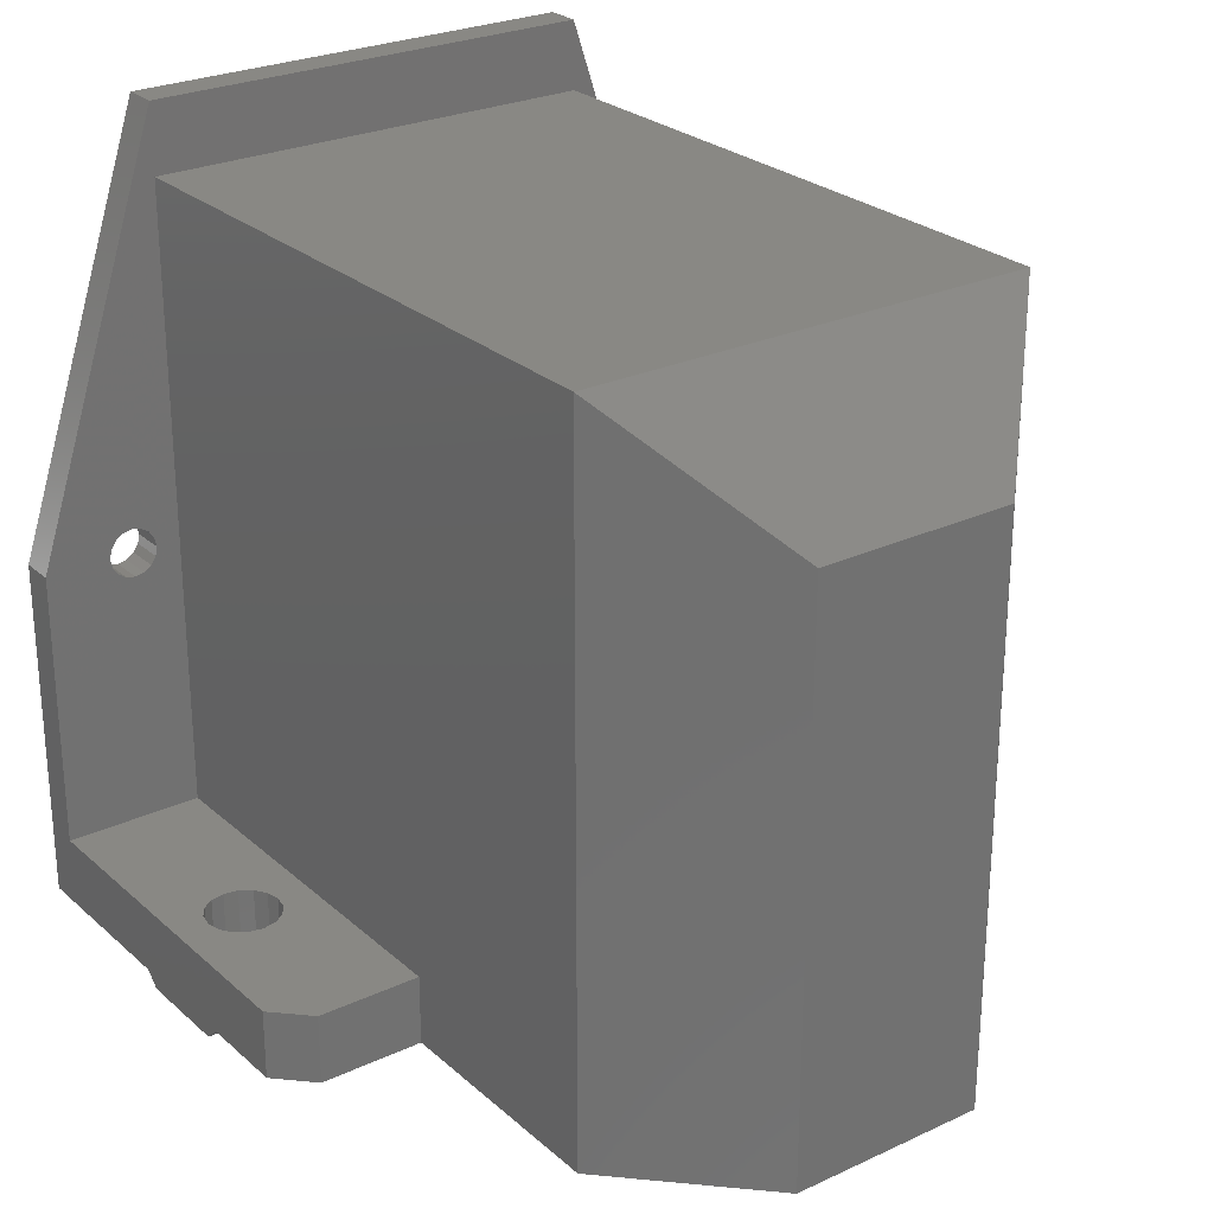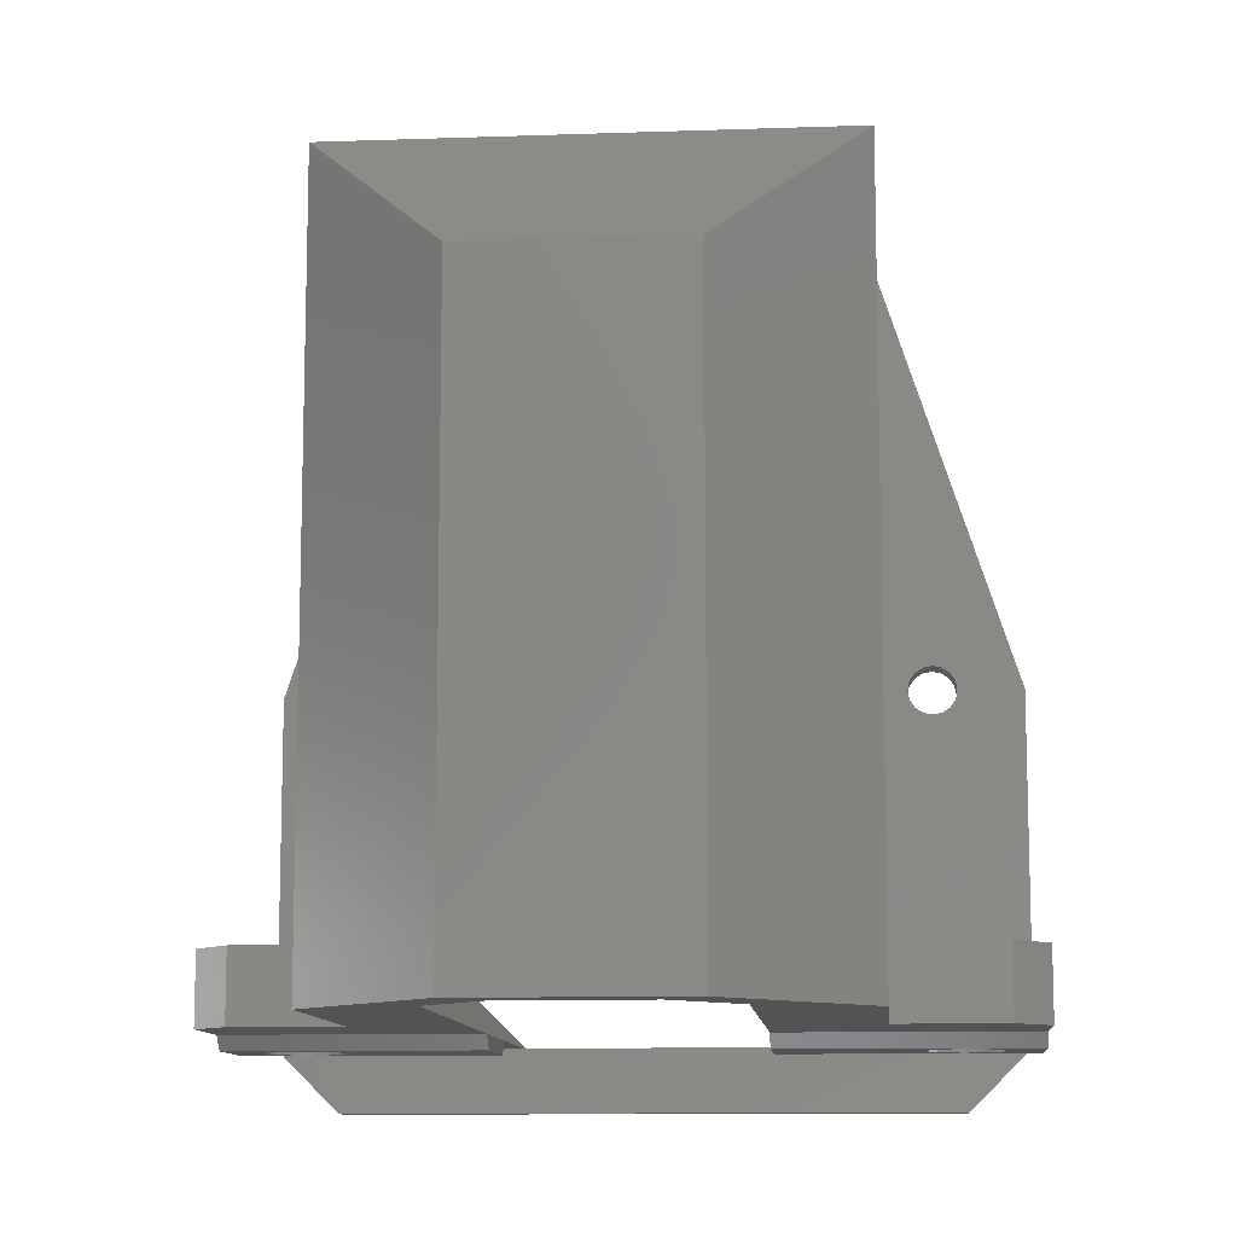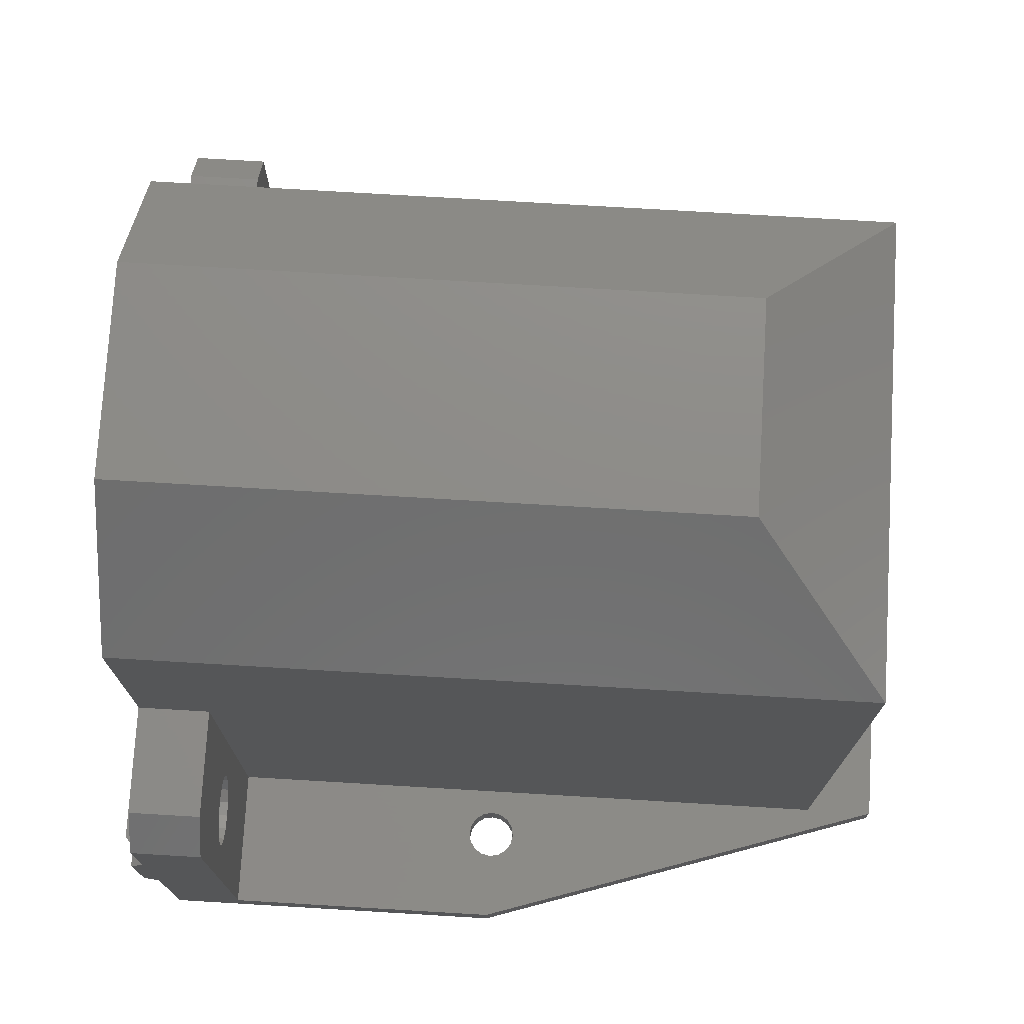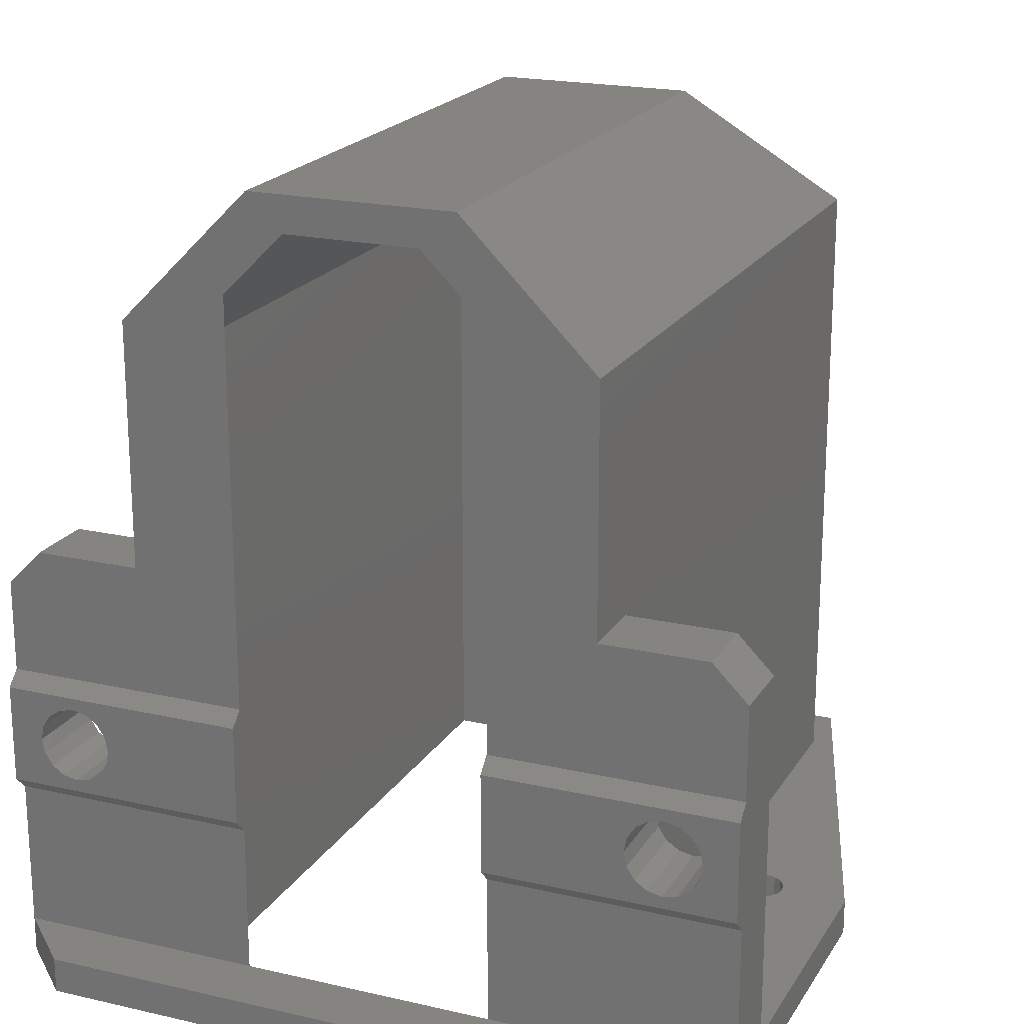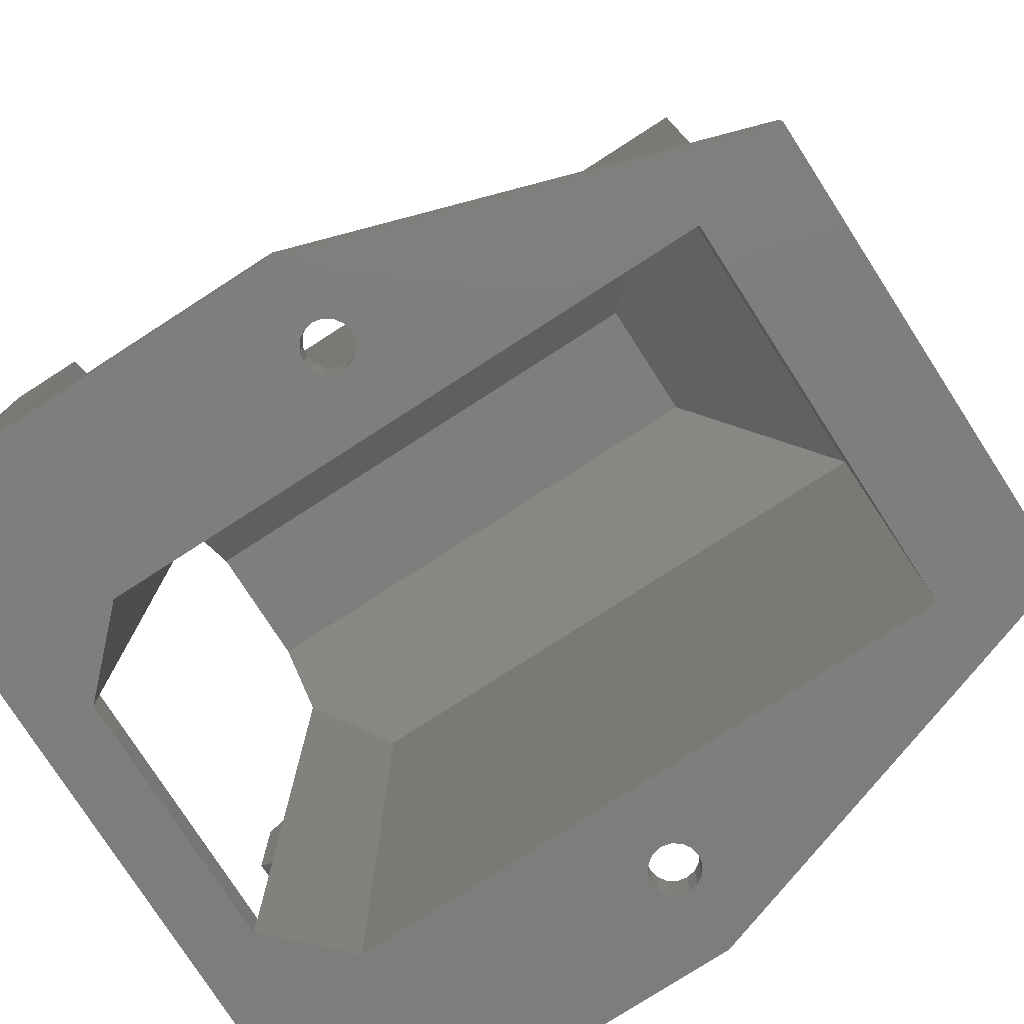
<metadata>
{"format":"stl","ext":"stl","renderer":"f3d","projection":"perspective","resolution":1024,"background":"white","views":[{"elev":26.0,"azim":-36.4,"up":"+Y"},{"elev":-10.8,"azim":5.0,"up":"+Y"},{"elev":74.9,"azim":93.4,"up":"+Z"},{"elev":20.1,"azim":22.9,"up":"+Z"},{"elev":-77.8,"azim":122.8,"up":"+Z"}]}
</metadata>
<code>
# stl→obj: 238 verts, 492 faces
v 43 55 48.17
v 19.33 45.67 57.5
v 33.67 45.67 57.5
v 10 55 48.17
v 10 4.5 48.17
v 19.33 4.5 57.5
v 43 4.5 48.17
v 33.67 4.5 57.5
v 10 9.5 31
v 10 55 2.5
v 10 9.5 2.5
v 10 4.5 31
v 43 9.5 31
v 43 55 2.5
v 43 4.5 31
v 43 9.5 2.5
v 53 29.5 0
v 48.12 28.83 0
v 48.25 29.5 0
v 53 4.5 0
v 47.74 28.26 0
v 47.17 27.88 0
v 40.5 9.49 0
v 46.5 27.75 0
v 45.83 27.88 0
v 45.26 28.26 0
v 44.88 28.83 0
v 40.5 52.49 0
v 44.75 29.5 0
v 48.5 0 0
v 35.5 4.49 0
v 17.5 4.49 0
v 8.25 29.5 0
v 12.5 52.49 0
v 12.5 9.49 0
v 8.117 30.17 0
v 8.117 28.83 0
v 7.737 28.26 0
v 7.17 27.88 0
v 6.5 27.75 0
v 5.83 27.88 0
v 0 4.5 0
v 0 29.5 0
v 5.263 28.26 0
v 4.5 0 0
v 48.12 30.17 0
v 47.74 30.74 0
v 47.17 31.12 0
v 43 60 0
v 46.5 31.25 0
v 45.83 31.12 0
v 45.26 30.74 0
v 44.88 30.17 0
v 10 60 0
v 7.737 30.74 0
v 7.17 31.12 0
v 6.5 31.25 0
v 5.83 31.12 0
v 5.263 30.74 0
v 4.883 30.17 0
v 4.75 29.5 0
v 4.883 28.83 0
v 35.51 4.5 2.5
v 44.25 4.5 13
v 35.51 4.5 13
v 53 4.5 2.5
v 53 4.5 13
v 0 4.5 28.5
v 0 4.5 22
v 2.054e-15 4.5 28.5
v 8.75 4.5 22
v 2.5 4.5 31
v 21.83 4.5 55
v 17.49 4.5 50.66
v 17.49 4.5 22
v 31.17 4.5 55
v 35.51 4.5 50.66
v 44.25 4.5 22
v 50.5 4.5 31
v 35.51 4.5 22
v 53 4.5 28.5
v 53 4.5 22
v 0 4.5 2.5
v 8.75 4.5 13
v 0 4.5 13
v 17.49 4.5 2.5
v 17.49 4.5 13
v 12.5 52.49 45.67
v 31.17 43.16 55
v 21.83 43.16 55
v 40.5 52.49 45.67
v 12.5 9.49 45.67
v 17.5 4.49 21.99
v 17.5 4.49 13.01
v 17.5 4.49 2.5
v 35.5 4.49 13.01
v 35.5 4.49 21.99
v 35.5 4.49 2.5
v 40.5 9.49 45.67
v 8.117 30.17 2.5
v 8.25 29.5 2.5
v 4.75 29.5 2.5
v 4.883 30.17 2.5
v 7.17 31.12 2.5
v 6.5 31.25 2.5
v 5.83 27.88 2.5
v 6.5 27.75 2.5
v 7.737 30.74 2.5
v 5.83 31.12 2.5
v 5.263 30.74 2.5
v 5.263 28.26 2.5
v 4.883 28.83 2.5
v 7.17 27.88 2.5
v 8.117 28.83 2.5
v 7.737 28.26 2.5
v 48.12 30.17 2.5
v 48.25 29.5 2.5
v 44.75 29.5 2.5
v 44.88 30.17 2.5
v 47.17 31.12 2.5
v 46.5 31.25 2.5
v 46.5 27.75 2.5
v 47.17 27.88 2.5
v 45.83 27.88 2.5
v 47.74 30.74 2.5
v 45.83 31.12 2.5
v 45.26 30.74 2.5
v 44.88 28.83 2.5
v 45.26 28.26 2.5
v 47.74 28.26 2.5
v 48.12 28.83 2.5
v 0 9.5 28.5
v 3.164e-15 9.5 28.5
v 2.5 9.5 31
v 0 3.5 14
v 0 3.5 21
v 0 9.5 2.5
v 0 29.5 2.5
v 2.35 9.5 17.5
v 2.552 9.5 16.49
v 0.5983 9.5 17.5
v 6.391 9.5 21.78
v 2.75 9.5 21.4
v 4.53 9.5 21.98
v 8.011 9.5 20.84
v 9.111 9.5 19.33
v 9.5 9.5 17.5
v 7.448 9.5 16.49
v 7.65 9.5 17.5
v 6.874 9.5 15.63
v 6.014 9.5 15.05
v 5 9.5 14.85
v 1.359 9.5 20.14
v 0.5983 9.5 18.44
v 3.126 9.5 15.63
v 3.986 9.5 15.05
v 10 60 2.5
v 43 60 2.5
v 53 29.5 2.5
v 53 9.5 2.5
v 48.5 0 2.5
v 4.5 0 2.5
v 8.75 3.5 21
v 17.5 3.5 21
v 8.75 3.5 14
v 17.5 3.5 14
v 5 3.5 20.15
v 6.014 3.5 19.95
v 3.986 3.5 19.95
v 3.126 3.5 19.37
v 2.552 3.5 18.51
v 2.35 3.5 17.5
v 3.986 3.5 15.05
v 5 3.5 14.85
v 3.126 3.5 15.63
v 2.552 3.5 16.49
v 6.874 3.5 19.37
v 7.448 3.5 18.51
v 7.65 3.5 17.5
v 7.448 3.5 16.49
v 6.874 3.5 15.63
v 6.014 3.5 15.05
v 6.014 9.5 19.95
v 5 9.5 20.15
v 3.986 9.5 19.95
v 2.552 9.5 18.51
v 3.126 9.5 19.37
v 6.874 9.5 19.37
v 7.448 9.5 18.51
v 53 9.5 28.5
v 50.5 9.5 31
v 53 3.5 21
v 53 3.5 14
v 50.25 9.5 21.4
v 48.47 9.5 21.98
v 51.64 9.5 20.14
v 52.4 9.5 18.44
v 52.4 9.5 17.5
v 50.45 9.5 16.49
v 50.65 9.5 17.5
v 49.87 9.5 15.63
v 49.01 9.5 15.05
v 48 9.5 14.85
v 46.61 9.5 21.78
v 44.99 9.5 20.84
v 43.89 9.5 19.33
v 43.5 9.5 17.5
v 46.13 9.5 15.63
v 45.55 9.5 16.49
v 46.99 9.5 15.05
v 45.35 9.5 17.5
v 44.25 3.5 21
v 35.5 3.5 21
v 44.25 3.5 14
v 35.5 3.5 14
v 45.35 3.5 17.5
v 48 3.5 20.15
v 46.99 3.5 19.95
v 46.13 3.5 19.37
v 45.55 3.5 18.51
v 45.55 3.5 16.49
v 46.13 3.5 15.63
v 46.99 3.5 15.05
v 49.01 3.5 19.95
v 49.87 3.5 19.37
v 50.45 3.5 18.51
v 50.65 3.5 17.5
v 50.45 3.5 16.49
v 48 3.5 14.85
v 49.87 3.5 15.63
v 49.01 3.5 15.05
v 48 9.5 20.15
v 46.99 9.5 19.95
v 49.01 9.5 19.95
v 50.45 9.5 18.51
v 49.87 9.5 19.37
v 45.55 9.5 18.51
v 46.13 9.5 19.37
f 1 2 3
f 2 1 4
f 5 2 4
f 2 5 6
f 7 3 8
f 3 7 1
f 9 10 11
f 10 9 4
f 5 9 12
f 9 5 4
f 2 8 3
f 8 2 6
f 1 13 14
f 7 13 1
f 13 7 15
f 14 13 16
f 17 18 19
f 20 21 18
f 20 22 21
f 20 23 22
f 22 23 24
f 24 23 25
f 25 23 26
f 26 23 27
f 28 29 23
f 27 23 29
f 30 31 23
f 30 32 31
f 33 34 35
f 36 34 33
f 35 37 33
f 35 38 37
f 35 39 38
f 35 40 39
f 35 41 40
f 42 41 35
f 43 41 42
f 41 43 44
f 42 35 45
f 32 45 35
f 45 32 30
f 23 20 30
f 18 17 20
f 46 17 19
f 47 17 46
f 48 17 47
f 48 49 17
f 50 49 48
f 51 49 50
f 52 49 51
f 53 49 52
f 49 53 29
f 29 28 49
f 34 49 28
f 49 34 54
f 55 34 36
f 56 34 55
f 57 34 56
f 58 34 57
f 43 34 58
f 43 58 59
f 43 59 60
f 43 60 61
f 44 43 62
f 62 43 61
f 34 43 54
f 63 64 65
f 66 64 63
f 64 66 67
f 68 69 70
f 71 72 70
f 6 73 8
f 6 74 73
f 5 74 6
f 12 74 5
f 71 70 69
f 72 71 12
f 75 12 71
f 12 75 74
f 76 8 73
f 77 8 76
f 77 7 8
f 77 15 7
f 78 79 15
f 80 15 77
f 78 15 80
f 79 78 81
f 81 78 82
f 83 84 85
f 86 84 83
f 84 86 87
f 14 4 1
f 4 14 10
f 88 89 90
f 89 88 91
f 90 92 88
f 73 92 90
f 92 73 74
f 93 87 75
f 87 93 94
f 75 92 74
f 92 75 35
f 87 35 75
f 86 35 87
f 32 86 95
f 86 32 35
f 96 80 65
f 80 96 97
f 65 23 63
f 31 63 23
f 63 31 98
f 80 23 65
f 23 80 99
f 99 80 77
f 99 89 91
f 76 99 77
f 99 76 89
f 92 34 88
f 34 92 35
f 73 89 76
f 89 73 90
f 23 91 28
f 91 23 99
f 31 95 98
f 95 31 32
f 34 91 88
f 91 34 28
f 33 100 36
f 100 33 101
f 102 60 103
f 60 102 61
f 57 104 105
f 104 57 56
f 40 106 107
f 106 40 41
f 56 108 104
f 108 56 55
f 36 108 55
f 108 36 100
f 59 109 110
f 109 59 58
f 103 59 110
f 59 103 60
f 58 105 109
f 105 58 57
f 41 111 106
f 111 41 44
f 112 61 102
f 61 112 62
f 39 107 113
f 107 39 40
f 37 101 33
f 101 37 114
f 111 62 112
f 62 111 44
f 38 113 115
f 113 38 39
f 38 114 37
f 114 38 115
f 19 116 46
f 116 19 117
f 118 53 119
f 53 118 29
f 50 120 121
f 120 50 48
f 22 122 123
f 122 22 24
f 24 124 122
f 124 24 25
f 48 125 120
f 125 48 47
f 46 125 47
f 125 46 116
f 51 121 126
f 121 51 50
f 119 52 127
f 52 119 53
f 52 126 127
f 126 52 51
f 128 29 118
f 29 128 27
f 25 129 124
f 129 25 26
f 129 27 128
f 27 129 26
f 21 123 130
f 123 21 22
f 18 117 19
f 117 18 131
f 21 131 18
f 131 21 130
f 132 70 133
f 70 132 68
f 70 134 133
f 134 70 72
f 135 69 85
f 69 135 136
f 43 137 138
f 42 137 43
f 83 137 42
f 85 137 83
f 137 85 132
f 69 132 85
f 132 69 68
f 134 12 9
f 12 134 72
f 139 140 141
f 142 134 9
f 143 133 144
f 134 144 133
f 134 142 144
f 9 145 142
f 9 146 145
f 9 147 146
f 147 148 149
f 147 150 148
f 151 11 152
f 150 11 151
f 147 11 150
f 11 147 9
f 133 143 132
f 153 132 143
f 154 132 153
f 141 132 154
f 155 141 140
f 137 152 11
f 152 137 156
f 156 137 155
f 141 137 132
f 155 137 141
f 157 14 158
f 157 10 14
f 138 10 157
f 10 101 11
f 10 100 101
f 10 108 100
f 10 104 108
f 10 105 104
f 10 109 105
f 10 138 109
f 109 138 110
f 110 138 103
f 103 138 102
f 114 11 101
f 115 11 114
f 113 11 115
f 107 11 113
f 137 107 106
f 138 106 111
f 138 111 112
f 138 112 102
f 106 138 137
f 107 137 11
f 131 159 117
f 159 116 117
f 159 125 116
f 159 120 125
f 127 14 119
f 126 14 127
f 121 14 126
f 120 14 121
f 159 14 120
f 14 159 158
f 130 159 131
f 123 159 130
f 159 123 160
f 122 160 123
f 16 122 124
f 16 124 129
f 16 129 128
f 119 14 118
f 122 16 160
f 118 16 128
f 16 118 14
f 63 161 66
f 98 161 63
f 95 161 98
f 95 162 161
f 86 162 95
f 162 86 83
f 163 71 69
f 71 163 75
f 163 69 136
f 164 75 163
f 75 164 93
f 84 165 135
f 87 165 84
f 84 135 85
f 165 87 166
f 166 87 94
f 164 94 93
f 94 164 166
f 167 163 136
f 168 163 167
f 136 169 167
f 136 170 169
f 136 171 170
f 136 172 171
f 135 172 136
f 173 135 174
f 175 135 173
f 176 135 175
f 172 135 176
f 177 163 168
f 178 163 177
f 179 163 178
f 163 179 164
f 165 179 180
f 165 180 181
f 165 181 182
f 165 174 135
f 165 182 174
f 166 179 165
f 179 166 164
f 180 149 148
f 149 180 179
f 172 140 139
f 140 172 176
f 152 182 151
f 182 152 174
f 181 148 150
f 148 181 180
f 167 183 168
f 183 167 184
f 169 184 167
f 184 169 185
f 151 181 150
f 181 151 182
f 156 174 152
f 174 156 173
f 155 173 156
f 173 155 175
f 171 139 186
f 139 171 172
f 170 185 169
f 185 170 187
f 170 186 187
f 186 170 171
f 176 155 140
f 155 176 175
f 178 188 189
f 188 178 177
f 168 188 177
f 188 168 183
f 179 189 149
f 189 179 178
f 142 183 184
f 145 188 183
f 146 188 145
f 146 189 188
f 147 189 146
f 189 147 149
f 184 144 142
f 183 142 145
f 185 144 184
f 144 185 143
f 187 143 185
f 143 187 153
f 186 153 187
f 186 154 153
f 139 154 186
f 154 139 141
f 79 190 191
f 190 79 81
f 82 190 81
f 160 17 159
f 67 190 82
f 190 67 160
f 66 160 67
f 20 160 66
f 160 20 17
f 192 67 82
f 67 192 193
f 13 79 191
f 79 13 15
f 190 194 195
f 190 196 194
f 190 197 196
f 190 198 197
f 198 199 200
f 198 201 199
f 202 160 203
f 201 160 202
f 198 160 201
f 160 198 190
f 195 191 190
f 204 191 195
f 191 204 13
f 205 13 204
f 206 13 205
f 207 13 206
f 208 207 209
f 16 203 160
f 203 16 210
f 210 16 208
f 207 16 13
f 208 16 207
f 211 209 207
f 212 78 80
f 213 80 97
f 80 213 212
f 78 212 82
f 82 212 192
f 64 214 215
f 65 215 96
f 215 65 64
f 214 64 193
f 193 64 67
f 215 97 96
f 97 215 213
f 216 212 213
f 212 217 192
f 212 218 217
f 212 219 218
f 212 220 219
f 212 216 220
f 215 216 213
f 216 214 221
f 221 214 222
f 222 214 223
f 216 215 214
f 224 192 217
f 225 192 224
f 226 192 225
f 227 192 226
f 193 227 228
f 223 214 229
f 193 229 214
f 227 193 192
f 230 193 228
f 231 193 230
f 229 193 231
f 216 209 211
f 209 216 221
f 228 200 199
f 200 228 227
f 210 229 203
f 229 210 223
f 221 208 209
f 208 221 222
f 218 232 217
f 232 218 233
f 217 234 224
f 234 217 232
f 208 223 210
f 223 208 222
f 203 231 202
f 231 203 229
f 202 230 201
f 230 202 231
f 227 235 200
f 235 227 226
f 224 236 225
f 236 224 234
f 226 236 235
f 236 226 225
f 230 199 201
f 199 230 228
f 219 237 238
f 237 219 220
f 219 233 218
f 233 219 238
f 220 211 237
f 211 220 216
f 234 195 194
f 195 232 204
f 233 204 232
f 236 194 196
f 195 234 232
f 194 236 234
f 196 235 236
f 197 235 196
f 200 197 198
f 197 200 235
f 204 233 205
f 238 205 233
f 238 206 205
f 237 206 238
f 207 237 211
f 237 207 206
f 45 161 162
f 161 45 30
f 161 20 66
f 20 161 30
f 43 157 54
f 157 43 138
f 45 83 42
f 83 45 162
f 49 157 158
f 157 49 54
f 159 49 158
f 49 159 17

</code>
